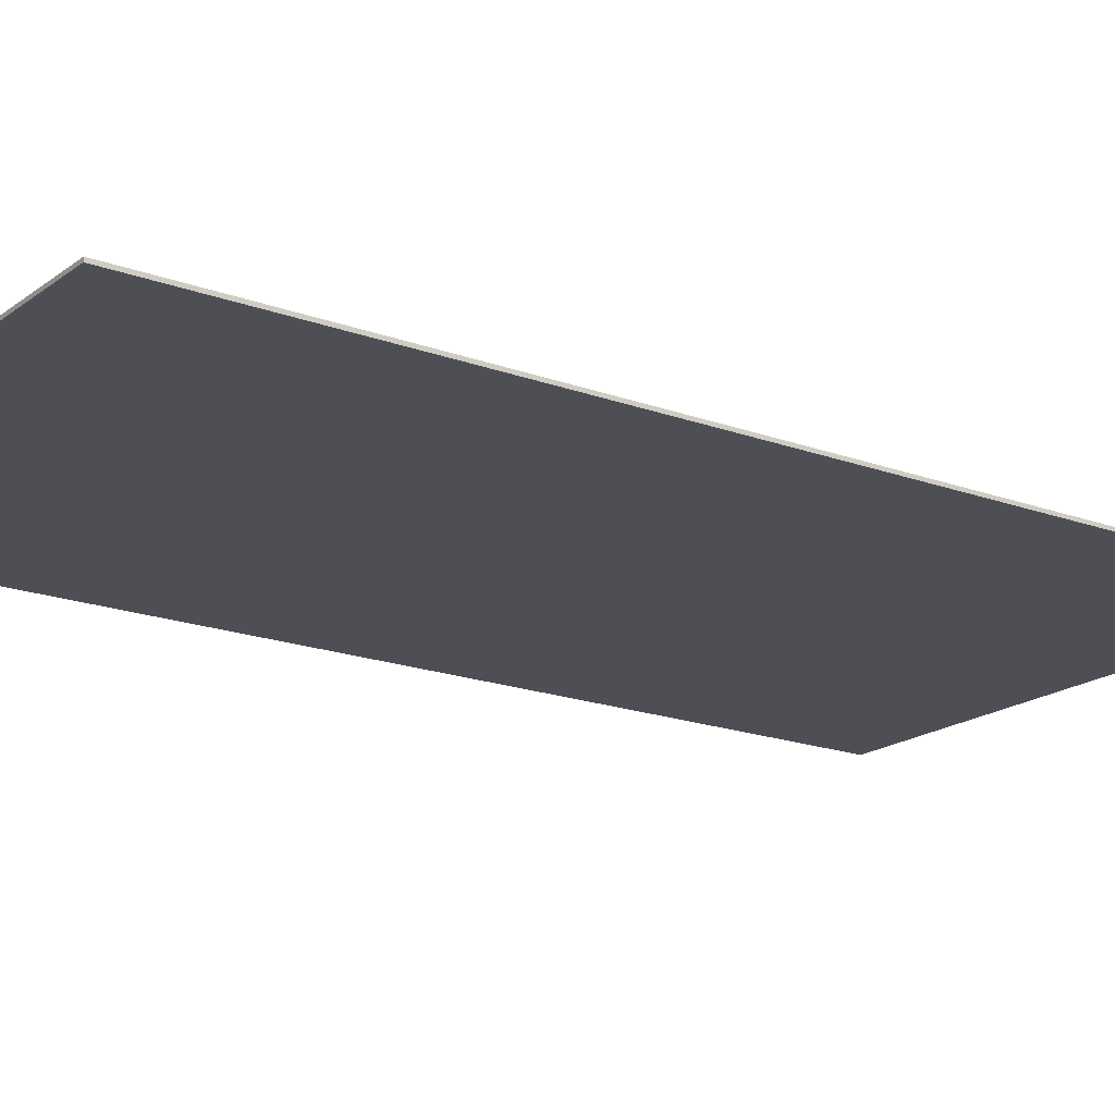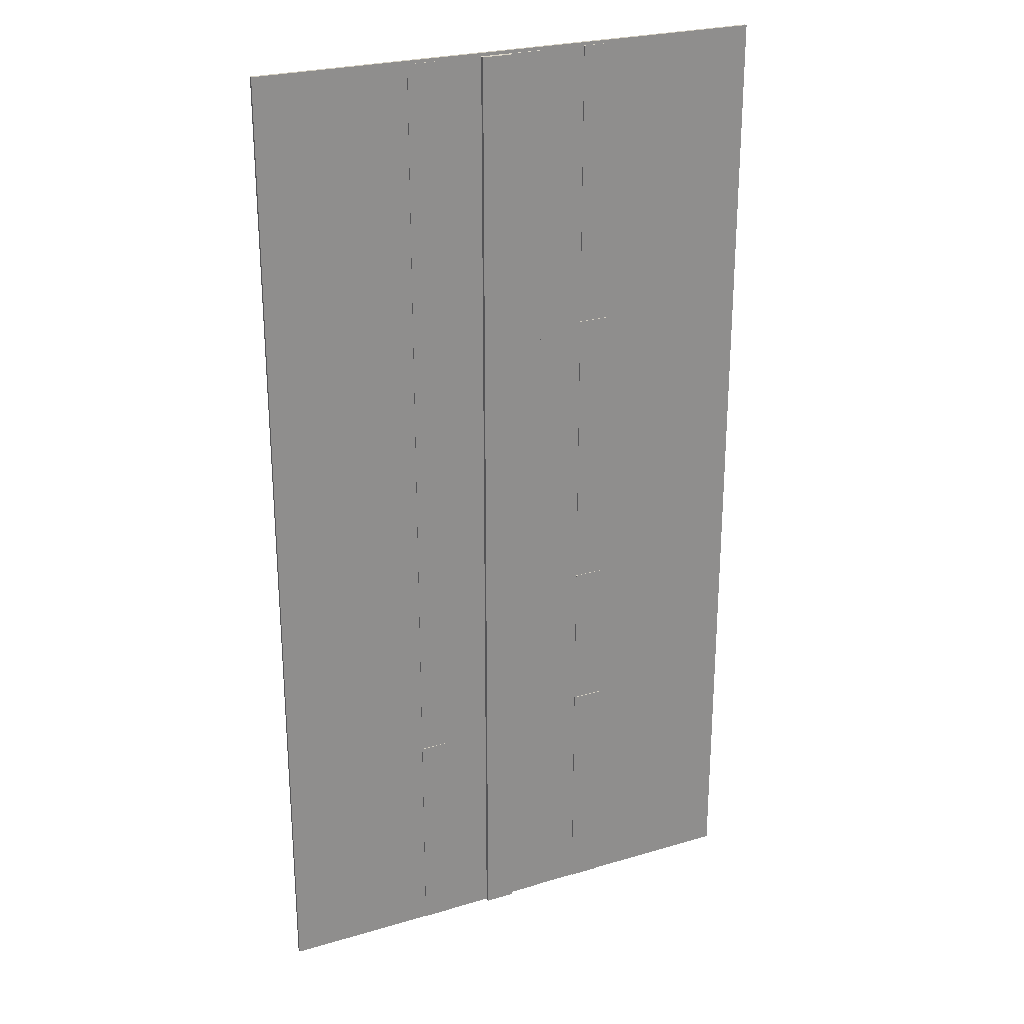
<metadata>
{"format":"obj","ext":"obj","renderer":"f3d","projection":"perspective","resolution":1024,"background":"white","views":[{"elev":-18.4,"azim":-125.5,"up":"+Y"},{"elev":25.4,"azim":154.6,"up":"+Z"}]}
</metadata>
<code>
o Cube
v 1 1 -1
v 1 -1 -1
v 1 1 1
v 1 -1 1
v -1 1 -1
v -1 -1 -1
v -1 1 1
v -1 -1 1
v 161 1 -1
v 161 -1 -1
v 161 1 1
v 161 -1 1
v -161 -1 -1
v -161 -1 1
v -161 1 1
v -161 1 -1
v 1 -1 -601
v -1 -1 -601
v 1 1 -601
v -1 1 -601
v 161 1 -601
v 161 -1 -601
v -161 1 -601
v -161 -1 -601
v -10.41 1 1
v -19.82 1 1
v -29.24 1 1
v -38.65 1 1
v -48.06 1 1
v -57.47 1 1
v -66.88 1 1
v -76.29 1 1
v -85.71 1 1
v -95.12 1 1
v -104.5 1 1
v -113.9 1 1
v -123.4 1 1
v -132.8 1 1
v -142.2 1 1
v -151.6 1 1
v -151.6 -1 1
v -142.2 -1 1
v -132.8 -1 1
v -123.4 -1 1
v -113.9 -1 1
v -104.5 -1 1
v -95.12 -1 1
v -85.71 -1 1
v -76.29 -1 1
v -66.88 -1 1
v -57.47 -1 1
v -48.06 -1 1
v -38.65 -1 1
v -29.24 -1 1
v -19.82 -1 1
v -10.41 -1 1
v -151.6 -1 -1
v -142.2 -1 -1
v -132.8 -1 -1
v -123.4 -1 -1
v -113.9 -1 -1
v -104.5 -1 -1
v -95.12 -1 -1
v -85.71 -1 -1
v -76.29 -1 -1
v -66.88 -1 -1
v -57.47 -1 -1
v -48.06 -1 -1
v -38.65 -1 -1
v -29.24 -1 -1
v -19.82 -1 -1
v -10.41 -1 -1
v -10.41 1 -1
v -19.82 1 -1
v -29.24 1 -1
v -38.65 1 -1
v -48.06 1 -1
v -57.47 1 -1
v -66.88 1 -1
v -76.29 1 -1
v -85.71 1 -1
v -95.12 1 -1
v -104.5 1 -1
v -113.9 1 -1
v -123.4 1 -1
v -132.8 1 -1
v -142.2 1 -1
v -151.6 1 -1
v -151.6 -1 -601
v -142.2 -1 -601
v -132.8 -1 -601
v -123.4 -1 -601
v -113.9 -1 -601
v -104.5 -1 -601
v -95.12 -1 -601
v -85.71 -1 -601
v -76.29 -1 -601
v -66.88 -1 -601
v -57.47 -1 -601
v -48.06 -1 -601
v -38.65 -1 -601
v -29.24 -1 -601
v -19.82 -1 -601
v -10.41 -1 -601
v -10.41 1 -601
v -19.82 1 -601
v -29.24 1 -601
v -38.65 1 -601
v -48.06 1 -601
v -57.47 1 -601
v -66.88 1 -601
v -76.29 1 -601
v -85.71 1 -601
v -95.12 1 -601
v -104.5 1 -601
v -113.9 1 -601
v -123.4 1 -601
v -132.8 1 -601
v -142.2 1 -601
v -151.6 1 -601
v 10.41 1 -1
v 19.82 1 -1
v 29.24 1 -1
v 38.65 1 -1
v 48.06 1 -1
v 57.47 1 -1
v 66.88 1 -1
v 76.29 1 -1
v 85.71 1 -1
v 95.12 1 -1
v 104.5 1 -1
v 113.9 1 -1
v 123.4 1 -1
v 132.8 1 -1
v 142.2 1 -1
v 151.6 1 -1
v 151.6 -1 -1
v 142.2 -1 -1
v 132.8 -1 -1
v 123.4 -1 -1
v 113.9 -1 -1
v 104.5 -1 -1
v 95.12 -1 -1
v 85.71 -1 -1
v 76.29 -1 -1
v 66.88 -1 -1
v 57.47 -1 -1
v 48.06 -1 -1
v 38.65 -1 -1
v 29.24 -1 -1
v 19.82 -1 -1
v 10.41 -1 -1
v 151.6 -1 1
v 142.2 -1 1
v 132.8 -1 1
v 123.4 -1 1
v 113.9 -1 1
v 104.5 -1 1
v 95.12 -1 1
v 85.71 -1 1
v 76.29 -1 1
v 66.88 -1 1
v 57.47 -1 1
v 48.06 -1 1
v 38.65 -1 1
v 29.24 -1 1
v 19.82 -1 1
v 10.41 -1 1
v 10.41 1 1
v 19.82 1 1
v 29.24 1 1
v 38.65 1 1
v 48.06 1 1
v 57.47 1 1
v 66.88 1 1
v 76.29 1 1
v 85.71 1 1
v 95.12 1 1
v 104.5 1 1
v 113.9 1 1
v 123.4 1 1
v 132.8 1 1
v 142.2 1 1
v 151.6 1 1
v 10.41 1 -601
v 19.82 1 -601
v 29.24 1 -601
v 38.65 1 -601
v 48.06 1 -601
v 57.47 1 -601
v 66.88 1 -601
v 76.29 1 -601
v 85.71 1 -601
v 95.12 1 -601
v 104.5 1 -601
v 113.9 1 -601
v 123.4 1 -601
v 132.8 1 -601
v 142.2 1 -601
v 151.6 1 -601
v 151.6 -1 -601
v 142.2 -1 -601
v 132.8 -1 -601
v 123.4 -1 -601
v 113.9 -1 -601
v 104.5 -1 -601
v 95.12 -1 -601
v 85.71 -1 -601
v 76.29 -1 -601
v 66.88 -1 -601
v 57.47 -1 -601
v 48.06 -1 -601
v 38.65 -1 -601
v 29.24 -1 -601
v 19.82 -1 -601
v 10.41 -1 -601
v -1 1.494 -1.083
v -1 1.494 -601.1
v 1 1.494 -1.083
v 1 1.494 -601.1
v -10.41 1.494 -1.083
v -19.82 1.494 -1.083
v -10.41 1.494 -601.1
v -19.82 1.494 -601.1
v 10.41 1.494 -1.083
v 19.82 1.494 -1.083
v 10.41 1.494 -601.1
v 19.82 1.494 -601.1
v -48.06 1.4 -1
v -57.47 1.4 -1
v -66.88 1.4 -1
v -48.06 1.4 -601
v -57.47 1.4 -601
v -66.88 1.4 -601
v 48.06 1.4 -1
v 57.47 1.4 -1
v 66.88 1.4 -1
v 48.06 1.4 -601
v 57.47 1.4 -601
v 66.88 1.4 -601
v 1 3.594 -601.1
v 1 3.594 -1.083
v 10.41 3.594 -1.083
v 19.82 3.594 -1.083
v 10.41 3.594 -601.1
v 19.82 3.594 -601.1
v -48.06 1.4 -155.7
v -57.47 1.4 -155.7
v -66.88 1.4 -155.7
v -48.06 1.4 -176
v -57.47 1.4 -176
v -66.88 1.4 -176
v -76.29 1 -155.6
v -142.2 1 -155.7
v -113.9 1 -155.6
v -85.71 1 -155.6
v -123.4 1 -155.6
v -95.12 1 -155.6
v -132.8 1 -155.7
v -104.5 1 -155.6
v -76.29 1 -176.2
v -142.2 1 -176.2
v -113.9 1 -176.2
v -85.71 1 -176.2
v -123.4 1 -176.2
v -95.12 1 -176.2
v -132.8 1 -176.2
v -104.5 1 -176.2
v -66.88 1 -176
v -66.88 1 -155.7
v -1 1.494 -187.1
v -29.24 1 -182.7
v 1 1.494 -187.1
v -19.82 1 -185.5
v -151.6 1 -99.48
v -10.41 1.494 -186.7
v -161 1 -98.01
v -19.82 1.494 -185.1
v -38.65 1 -178.9
v -48.06 1 -155.7
v -48.06 1 -176
v -57.47 1 -155.7
v -48.06 1 -155.7
v -66.88 1 -155.7
v -48.06 1 -176
v -57.47 1 -176
v -66.88 1 -176
v -66.88 0.6 -155.7
v -66.88 0.6 -176
v -48.06 0.6 -155.7
v -48.06 0.6 -176
v -57.47 1.4 -344.1
v -66.88 1.4 -344
v -48.06 1.4 -344.2
v -57.47 1.4 -357.2
v -48.06 1.4 -357.3
v -48.06 1 -344.1
v -48.06 1 -357.3
v -95.12 1 -337.9
v -85.71 1 -339.9
v -66.88 1.008 -344
v -66.88 1.4 -357.3
v -66.88 1.007 -357.3
v -66.88 1 -344
v -57.47 1 -344.1
v -48.06 1 -344.2
v -57.47 1 -357.2
v -48.06 1 -357.3
v -48.06 0.6 -344.1
v -48.06 0.6 -357.3
v -66.88 0.6077 -344
v -66.88 1 -357.3
v -66.88 0.6073 -357.3
v -95.12 1 -343.9
v -66.88 1 -343.9
v -132.8 1 -343.8
v -104.5 1 -343.9
v -76.29 1 -343.9
v -142.2 1 -343.8
v -113.9 1 -343.9
v -85.71 1 -343.9
v -123.4 1 -343.8
v -95.12 1 -357.1
v -132.8 1 -357.1
v -104.5 1 -357.1
v -76.29 1 -357.1
v -142.2 1 -357.1
v -113.9 1 -357.1
v -85.71 1 -357.1
v -123.4 1 -357.1
v -66.88 1.007 -357.3
v -66.88 1 -357.3
v -48.06 1.4 -436.6
v -57.47 1.4 -436.7
v -66.88 1.4 -436.8
v -48.06 1.4 -452.3
v -57.47 1.4 -452.2
v -66.88 1.4 -452.2
v -48.06 1 -452.2
v -48.06 1 -436.6
v -48.06 -1 -452
v -55.62 -1 -452.2
v -66.88 1.004 -452.2
v -66.88 1 -452.2
v -66.88 1.005 -436.8
v -104.5 1 -436.8
v -66.88 1 -436.8
v -132.8 -1 -436.4
v -76.29 -1 -436.5
v -95.12 1 -436.8
v -85.71 -1 -436.5
v -85.71 1 -436.8
v -142.2 1 -436.7
v -95.12 -1 -436.4
v -76.29 1 -436.8
v -132.8 1 -436.7
v -104.5 -1 -436.4
v -123.4 1 -436.7
v -113.9 -1 -436.4
v -113.9 1 -436.8
v -123.4 -1 -436.4
v -66.88 -1 -436.5
v -76.29 1 -452.2
v -142.2 1 -452.2
v -113.9 1 -452.2
v -85.71 1 -452.2
v -123.4 1 -452.2
v -95.12 1 -452.2
v -132.8 1 -452.2
v -104.5 1 -452.2
v -48.06 1 -436.6
v -57.47 1 -436.7
v -66.88 1 -436.8
v -48.06 1 -452.3
v -57.47 1 -452.2
v -66.88 1 -452.2
v -48.06 0.6 -436.6
v -48.06 0.6 -452.2
v -66.88 0.6049 -436.8
v -66.88 0.6045 -452.2
v 57.47 1.4 -463.4
v 48.06 1.4 -463.4
v 66.88 1.4 -463.5
v 48.06 1.4 -441.4
v 57.47 1.4 -441.5
v 66.88 1.4 -441.6
v 48.06 1 -441.4
v 48.06 1 -463.4
v 48 1 -463.4
v 66.88 1 -463.6
v 66.88 1 -441.6
v 85.71 1 -441.7
v 113.9 1 -441.8
v 142.2 1 -441.9
v 76.29 1 -441.6
v 104.5 1 -441.8
v 132.8 1 -441.9
v 95.12 1 -441.7
v 123.4 1 -441.8
v 85.71 1 -463.6
v 113.9 1 -463.7
v 142.2 1 -463.7
v 76.29 1 -463.6
v 104.5 1 -463.7
v 132.8 1 -463.7
v 95.12 1 -463.6
v 123.4 1 -463.7
v 57.47 1 -441.5
v 57.47 1 -463.4
v 48.06 1 -441.4
v 48.06 1 -463.4
v 66.88 1 -441.6
v 66.88 1 -463.5
v 48.06 0.6 -441.4
v 48.06 0.6 -463.4
v 66.88 0.6 -441.6
v 66.88 0.6 -463.6
f 5 3 1
f 3 8 4
f 41 15 14
f 2 8 6
f 9 200 136
f 9 12 10
f 137 12 153
f 184 9 136
f 153 11 184
f 15 13 14
f 41 13 57
f 88 15 40
f 105 218 20
f 201 21 22
f 20 17 18
f 89 23 120
f 10 21 9
f 186 226 122
f 16 277 24
f 20 104 105
f 105 103 106
f 106 102 107
f 107 101 108
f 108 100 109
f 109 99 110
f 110 98 111
f 111 97 112
f 112 96 113
f 113 95 114
f 114 94 115
f 115 93 116
f 116 92 117
f 117 91 118
f 91 119 118
f 90 120 119
f 88 277 16
f 319 327 275
f 87 259 254
f 86 257 259
f 85 255 257
f 84 260 255
f 83 258 260
f 82 256 258
f 81 253 256
f 79 253 80
f 111 338 234
f 1 225 219
f 5 25 7
f 73 26 25
f 74 27 26
f 75 28 27
f 76 29 28
f 77 30 29
f 78 31 30
f 79 32 31
f 80 33 32
f 81 34 33
f 82 35 34
f 83 36 35
f 84 37 36
f 85 38 37
f 86 39 38
f 87 40 39
f 8 72 6
f 56 71 72
f 55 70 71
f 54 69 70
f 53 68 69
f 52 67 68
f 51 66 67
f 50 65 66
f 49 64 65
f 48 63 64
f 47 62 63
f 46 61 62
f 45 60 61
f 44 59 60
f 43 58 59
f 42 57 58
f 7 56 8
f 25 55 56
f 26 54 55
f 27 53 54
f 28 52 53
f 29 51 52
f 30 50 51
f 31 49 50
f 32 48 49
f 33 47 48
f 34 46 47
f 35 45 46
f 36 44 45
f 37 43 44
f 43 39 42
f 42 40 41
f 19 216 17
f 185 215 216
f 186 214 215
f 187 213 214
f 188 212 213
f 189 211 212
f 190 210 211
f 191 209 210
f 192 208 209
f 193 207 208
f 194 206 207
f 195 205 206
f 196 204 205
f 197 203 204
f 203 199 202
f 202 200 201
f 3 168 169
f 169 167 170
f 170 166 171
f 171 165 172
f 172 164 173
f 173 163 174
f 174 162 175
f 175 161 176
f 176 160 177
f 177 159 178
f 178 158 179
f 179 157 180
f 180 156 181
f 181 155 182
f 155 183 182
f 154 184 183
f 3 121 1
f 169 122 121
f 170 123 122
f 171 124 123
f 172 125 124
f 173 126 125
f 174 127 126
f 175 128 127
f 176 129 128
f 177 130 129
f 178 131 130
f 179 132 131
f 180 133 132
f 181 134 133
f 182 135 134
f 183 136 135
f 2 168 4
f 152 167 168
f 151 166 167
f 150 165 166
f 149 164 165
f 148 163 164
f 147 162 163
f 146 161 162
f 145 160 161
f 144 159 160
f 143 158 159
f 142 157 158
f 141 156 157
f 140 155 156
f 139 154 155
f 138 153 154
f 74 221 222
f 19 227 185
f 127 386 237
f 189 239 190
f 128 391 127
f 129 395 128
f 130 392 129
f 131 398 130
f 132 396 131
f 133 393 132
f 134 399 133
f 135 397 134
f 136 199 402
f 217 273 271
f 227 246 228
f 228 244 226
f 185 228 186
f 121 226 225
f 106 223 105
f 5 219 217
f 73 217 221
f 20 220 19
f 78 231 79
f 110 232 109
f 77 230 78
f 111 233 110
f 127 236 126
f 388 238 189
f 190 240 191
f 126 235 125
f 226 243 225
f 273 242 241
f 220 245 227
f 225 242 219
f 269 287 252
f 268 320 263
f 264 299 266
f 267 319 262
f 263 322 265
f 266 299 317
f 261 321 300
f 265 316 267
f 270 231 249
f 275 23 277
f 271 220 218
f 261 315 318
f 270 289 269
f 287 288 284
f 270 284 288
f 293 269 252
f 301 331 315
f 300 314 299
f 303 311 313
f 312 311 304
f 301 304 311
f 303 312 302
f 326 352 329
f 324 353 327
f 328 358 330
f 330 356 324
f 325 360 328
f 323 346 325
f 329 350 323
f 332 355 326
f 331 347 332
f 345 373 379
f 344 343 111
f 345 303 302
f 345 344 347
f 369 117 118
f 367 116 117
f 370 114 115
f 365 115 116
f 363 111 112
f 368 113 114
f 369 119 364
f 366 112 113
f 343 376 338
f 343 379 380
f 390 416 391
f 387 235 384
f 391 412 386
f 390 240 383
f 400 192 403
f 403 191 390
f 407 196 401
f 402 198 405
f 405 197 407
f 406 193 400
f 401 195 404
f 404 194 406
f 388 411 382
f 390 413 417
f 387 410 414
f 5 7 3
f 3 7 8
f 41 40 15
f 2 4 8
f 9 21 200
f 9 11 12
f 137 10 12
f 184 11 9
f 153 12 11
f 15 16 13
f 41 14 13
f 88 16 15
f 105 223 218
f 201 200 21
f 20 19 17
f 89 24 23
f 10 22 21
f 186 228 226
f 24 13 16
f 277 23 24
f 20 18 104
f 105 104 103
f 106 103 102
f 107 102 101
f 108 101 100
f 109 100 99
f 110 99 98
f 111 98 97
f 112 97 96
f 113 96 95
f 114 95 94
f 115 94 93
f 116 93 92
f 117 92 91
f 91 90 119
f 90 89 120
f 88 275 277
f 275 88 87
f 254 262 319
f 275 87 254
f 119 120 275
f 327 353 364
f 364 119 275
f 275 254 319
f 327 364 275
f 87 86 259
f 86 85 257
f 85 84 255
f 84 83 260
f 83 82 258
f 82 81 256
f 81 80 253
f 79 270 253
f 111 343 338
f 1 121 225
f 5 73 25
f 73 74 26
f 74 75 27
f 75 76 28
f 76 77 29
f 77 78 30
f 78 79 31
f 79 80 32
f 80 81 33
f 81 82 34
f 82 83 35
f 83 84 36
f 84 85 37
f 85 86 38
f 86 87 39
f 87 88 40
f 8 56 72
f 56 55 71
f 55 54 70
f 54 53 69
f 53 52 68
f 52 51 67
f 51 50 66
f 50 49 65
f 49 48 64
f 48 47 63
f 47 46 62
f 46 45 61
f 45 44 60
f 44 43 59
f 43 42 58
f 42 41 57
f 7 25 56
f 25 26 55
f 26 27 54
f 27 28 53
f 28 29 52
f 29 30 51
f 30 31 50
f 31 32 49
f 32 33 48
f 33 34 47
f 34 35 46
f 35 36 45
f 36 37 44
f 37 38 43
f 43 38 39
f 42 39 40
f 19 185 216
f 185 186 215
f 186 187 214
f 187 188 213
f 188 189 212
f 189 190 211
f 190 191 210
f 191 192 209
f 192 193 208
f 193 194 207
f 194 195 206
f 195 196 205
f 196 197 204
f 197 198 203
f 203 198 199
f 202 199 200
f 3 4 168
f 169 168 167
f 170 167 166
f 171 166 165
f 172 165 164
f 173 164 163
f 174 163 162
f 175 162 161
f 176 161 160
f 177 160 159
f 178 159 158
f 179 158 157
f 180 157 156
f 181 156 155
f 155 154 183
f 154 153 184
f 3 169 121
f 169 170 122
f 170 171 123
f 171 172 124
f 172 173 125
f 173 174 126
f 174 175 127
f 175 176 128
f 176 177 129
f 177 178 130
f 178 179 131
f 179 180 132
f 180 181 133
f 181 182 134
f 182 183 135
f 183 184 136
f 2 152 168
f 152 151 167
f 151 150 166
f 150 149 165
f 149 148 164
f 148 147 163
f 147 146 162
f 146 145 161
f 145 144 160
f 144 143 159
f 143 142 158
f 142 141 157
f 141 140 156
f 140 139 155
f 139 138 154
f 138 137 153
f 74 73 221
f 19 220 227
f 127 391 386
f 189 238 239
f 128 395 391
f 129 392 395
f 130 398 392
f 131 396 398
f 132 393 396
f 133 399 393
f 134 397 399
f 135 394 397
f 394 135 136
f 136 200 199
f 402 394 136
f 217 219 273
f 227 245 246
f 228 246 244
f 185 227 228
f 121 122 226
f 106 224 223
f 5 1 219
f 73 5 217
f 20 218 220
f 78 230 231
f 110 233 232
f 77 229 230
f 111 234 233
f 127 237 236
f 388 382 238
f 190 239 240
f 126 236 235
f 226 244 243
f 241 220 273
f 273 219 242
f 220 241 245
f 225 243 242
f 269 289 287
f 268 317 320
f 264 300 299
f 267 316 319
f 263 320 322
f 317 268 266
f 299 314 317
f 300 264 261
f 261 318 321
f 265 322 316
f 270 79 231
f 275 120 23
f 271 273 220
f 261 269 315
f 270 288 289
f 287 289 288
f 270 249 284
f 315 269 293
f 301 303 331
f 315 293 301
f 331 332 315
f 300 321 314
f 303 301 311
f 312 313 311
f 301 293 304
f 303 313 312
f 326 355 352
f 324 356 353
f 328 360 358
f 330 358 356
f 325 346 360
f 323 350 346
f 329 352 350
f 332 347 355
f 331 345 347
f 345 335 373
f 302 335 345
f 345 331 303
f 345 343 344
f 369 367 117
f 367 365 116
f 370 368 114
f 365 370 115
f 363 344 111
f 368 366 113
f 369 118 119
f 366 363 112
f 343 380 376
f 343 345 379
f 390 417 416
f 387 125 235
f 391 416 412
f 390 191 240
f 400 193 192
f 403 192 191
f 407 197 196
f 402 199 198
f 405 198 197
f 406 194 193
f 401 196 195
f 404 195 194
f 388 415 411
f 390 383 413
f 387 384 410
f 279 340 281
f 75 279 76
f 74 272 75
f 123 186 122
f 124 187 123
f 387 389 188
f 260 266 268
f 259 265 267
f 258 264 266
f 257 263 265
f 256 261 264
f 255 268 263
f 254 267 262
f 281 290 280
f 274 107 272
f 253 269 261
f 272 108 279
f 282 285 286
f 284 286 287
f 298 309 297
f 305 312 304
f 306 307 305
f 317 328 320
f 318 329 321
f 316 327 319
f 322 324 316
f 321 323 314
f 315 326 318
f 320 330 322
f 314 325 317
f 372 374 375
f 356 364 353
f 358 369 356
f 350 370 346
f 347 363 355
f 355 366 352
f 360 367 358
f 346 365 360
f 352 368 350
f 373 375 376
f 371 378 374
f 380 373 376
f 339 377 340
f 412 409 408
f 389 189 188
f 387 415 388
f 397 407 399
f 396 406 398
f 395 390 391
f 394 405 397
f 393 404 396
f 392 403 395
f 399 401 393
f 398 400 392
f 408 411 410
f 415 410 411
f 416 413 412
f 280 77 76
f 279 108 109
f 280 76 279
f 298 297 281
f 281 280 279
f 279 109 339
f 340 298 281
f 279 339 340
f 75 272 279
f 74 274 272
f 123 187 186
f 124 188 187
f 188 124 125
f 387 388 389
f 188 125 387
f 260 258 266
f 259 257 265
f 258 256 264
f 257 255 263
f 256 253 261
f 255 260 268
f 254 259 267
f 281 291 290
f 274 106 107
f 253 270 269
f 272 107 108
f 282 283 285
f 284 282 286
f 298 310 309
f 305 307 312
f 306 308 307
f 317 325 328
f 318 326 329
f 316 324 327
f 322 330 324
f 321 329 323
f 315 332 326
f 320 328 330
f 314 323 325
f 372 371 374
f 356 369 364
f 358 367 369
f 350 368 370
f 347 344 363
f 355 363 366
f 360 365 367
f 346 370 365
f 352 366 368
f 373 372 375
f 371 377 378
f 380 379 373
f 339 378 377
f 412 413 409
f 389 388 189
f 387 414 415
f 397 405 407
f 396 404 406
f 395 403 390
f 394 402 405
f 393 401 404
f 392 400 403
f 399 407 401
f 398 406 400
f 408 409 411
f 415 414 410
f 416 417 413
f 77 247 229
f 217 276 221
f 221 278 222
f 274 224 106
f 230 249 231
f 230 247 248
f 236 384 235
f 237 385 236
f 247 282 248
f 250 292 251
f 251 293 252
f 271 223 276
f 278 74 222
f 276 224 278
f 250 297 294
f 290 285 283
f 281 285 291
f 248 284 249
f 251 285 250
f 280 283 247
f 252 286 251
f 295 308 296
f 295 333 334
f 292 304 293
f 296 340 333
f 302 334 335
f 306 310 308
f 294 305 292
f 298 308 310
f 302 307 295
f 297 306 294
f 338 375 337
f 337 234 338
f 336 233 337
f 336 109 232
f 339 374 378
f 334 373 335
f 337 374 336
f 340 371 333
f 333 372 334
f 383 239 381
f 381 238 382
f 385 410 384
f 381 413 383
f 382 409 381
f 386 408 385
f 77 280 247
f 217 271 276
f 221 276 278
f 274 278 224
f 230 248 249
f 230 229 247
f 236 385 384
f 237 386 385
f 247 283 282
f 250 294 292
f 251 292 293
f 271 218 223
f 278 274 74
f 276 223 224
f 250 281 297
f 290 291 285
f 281 250 285
f 248 282 284
f 251 286 285
f 280 290 283
f 252 287 286
f 295 307 308
f 295 296 333
f 292 305 304
f 296 298 340
f 302 295 334
f 306 309 310
f 294 306 305
f 298 296 308
f 302 312 307
f 297 309 306
f 338 376 375
f 337 233 234
f 336 232 233
f 336 339 109
f 339 336 374
f 334 372 373
f 337 375 374
f 340 377 371
f 333 371 372
f 383 240 239
f 381 239 238
f 385 408 410
f 381 409 413
f 382 411 409
f 386 412 408
f 6 17 2
f 2 216 152
f 13 89 57
f 72 18 6
f 71 104 72
f 70 103 71
f 69 102 70
f 68 341 101
f 67 342 341
f 66 362 99
f 66 349 362
f 65 351 349
f 64 354 351
f 63 357 354
f 62 359 357
f 61 361 359
f 60 348 361
f 58 91 348
f 57 90 58
f 137 22 10
f 138 201 137
f 139 202 138
f 140 203 139
f 141 204 140
f 142 205 141
f 143 206 142
f 144 207 143
f 145 208 144
f 146 209 145
f 147 210 146
f 148 211 147
f 149 212 148
f 150 213 149
f 151 214 150
f 152 215 151
f 342 100 341
f 349 96 97
f 354 94 95
f 359 92 93
f 362 97 98
f 351 95 96
f 357 93 94
f 361 91 92
f 6 18 17
f 2 17 216
f 13 24 89
f 72 104 18
f 71 103 104
f 70 102 103
f 69 101 102
f 101 69 68
f 341 100 101
f 341 68 67
f 67 99 342
f 99 67 66
f 362 98 99
f 66 65 349
f 65 64 351
f 64 63 354
f 63 62 357
f 62 61 359
f 61 60 361
f 60 59 348
f 348 59 58
f 58 90 91
f 57 89 90
f 137 201 22
f 138 202 201
f 139 203 202
f 140 204 203
f 141 205 204
f 142 206 205
f 143 207 206
f 144 208 207
f 145 209 208
f 146 210 209
f 147 211 210
f 148 212 211
f 149 213 212
f 150 214 213
f 151 215 214
f 152 216 215
f 342 99 100
f 349 351 96
f 354 357 94
f 359 361 92
f 362 349 97
f 351 354 95
f 357 359 93
f 361 348 91
f 243 241 242
f 244 245 243
f 243 245 241
f 244 246 245

</code>
